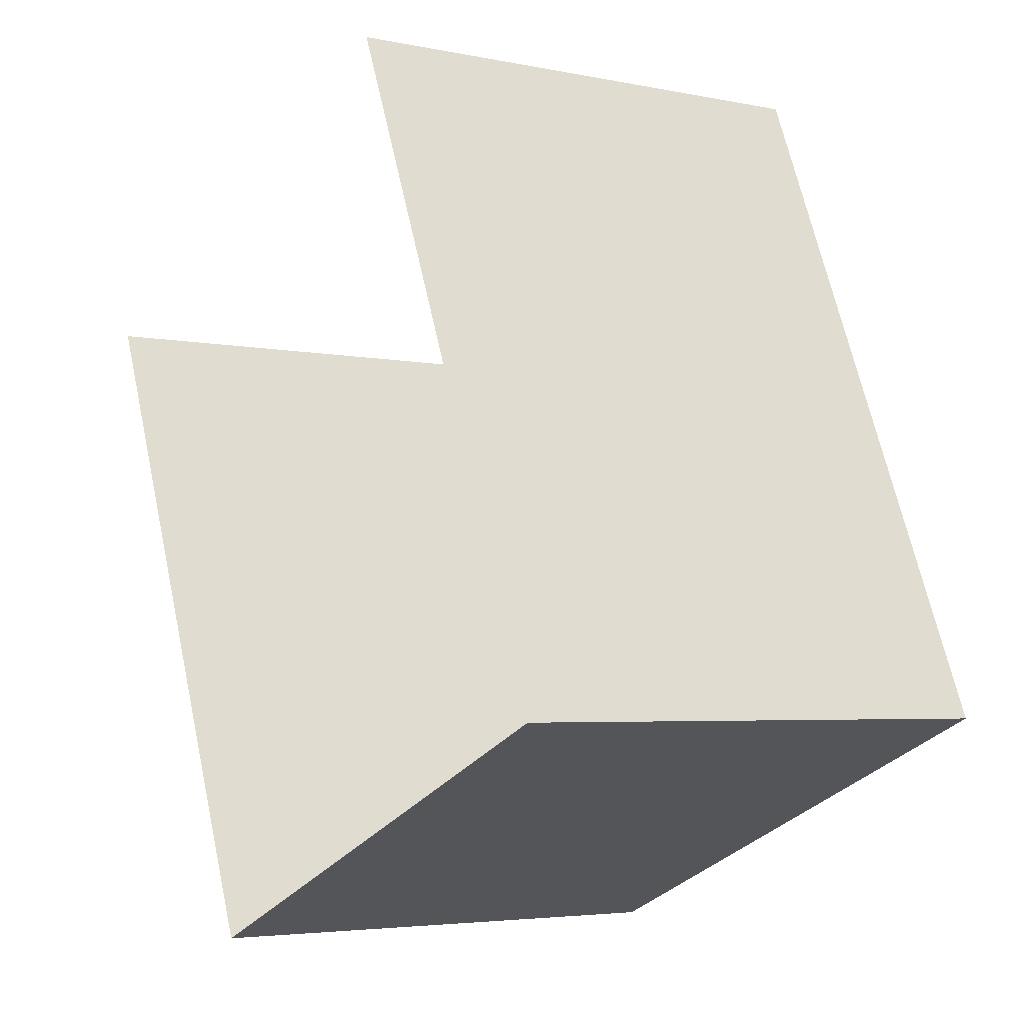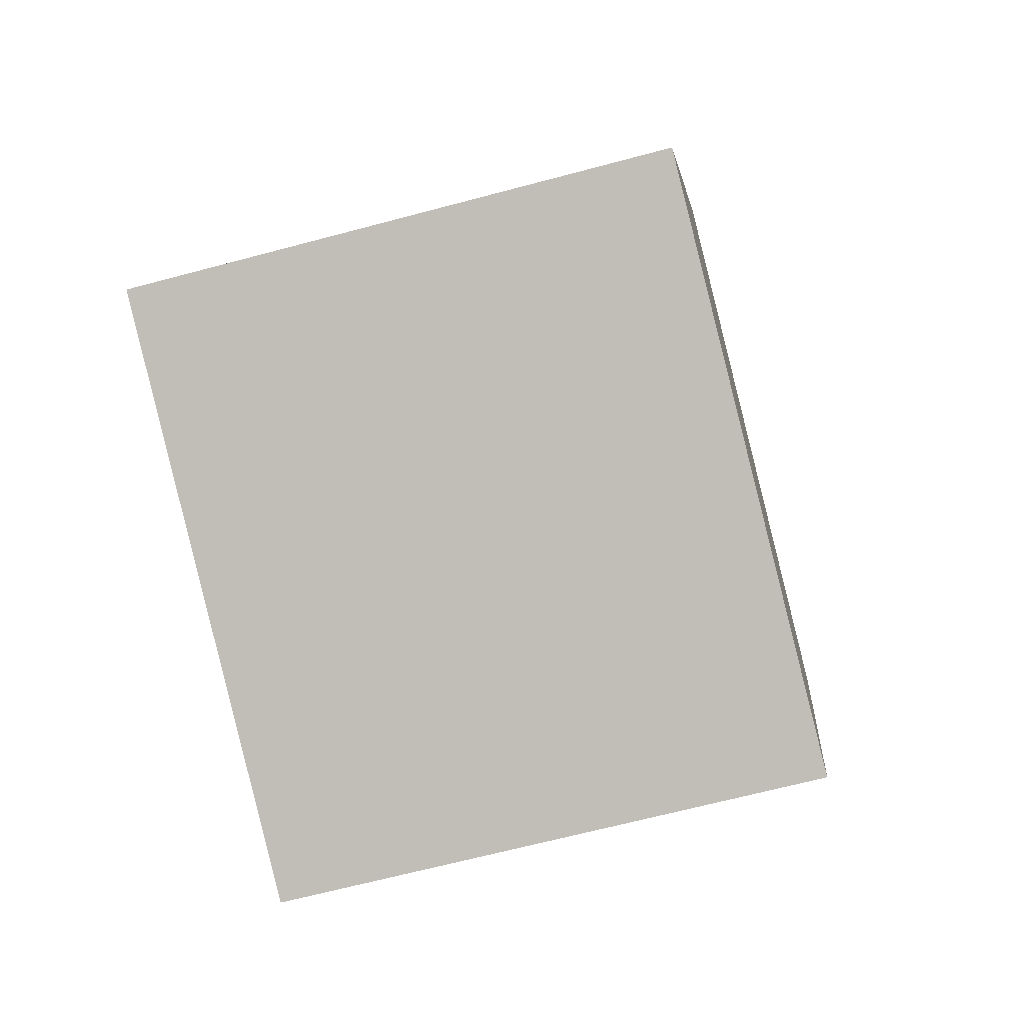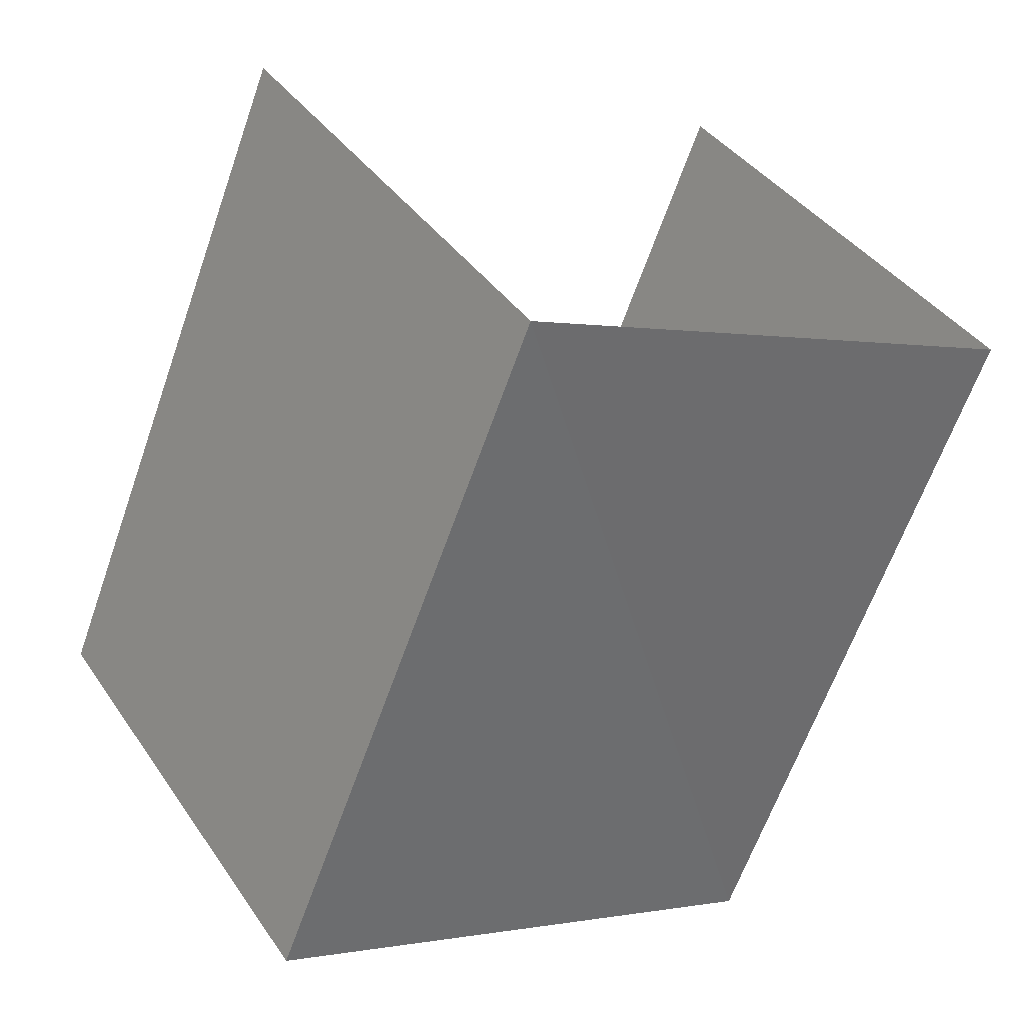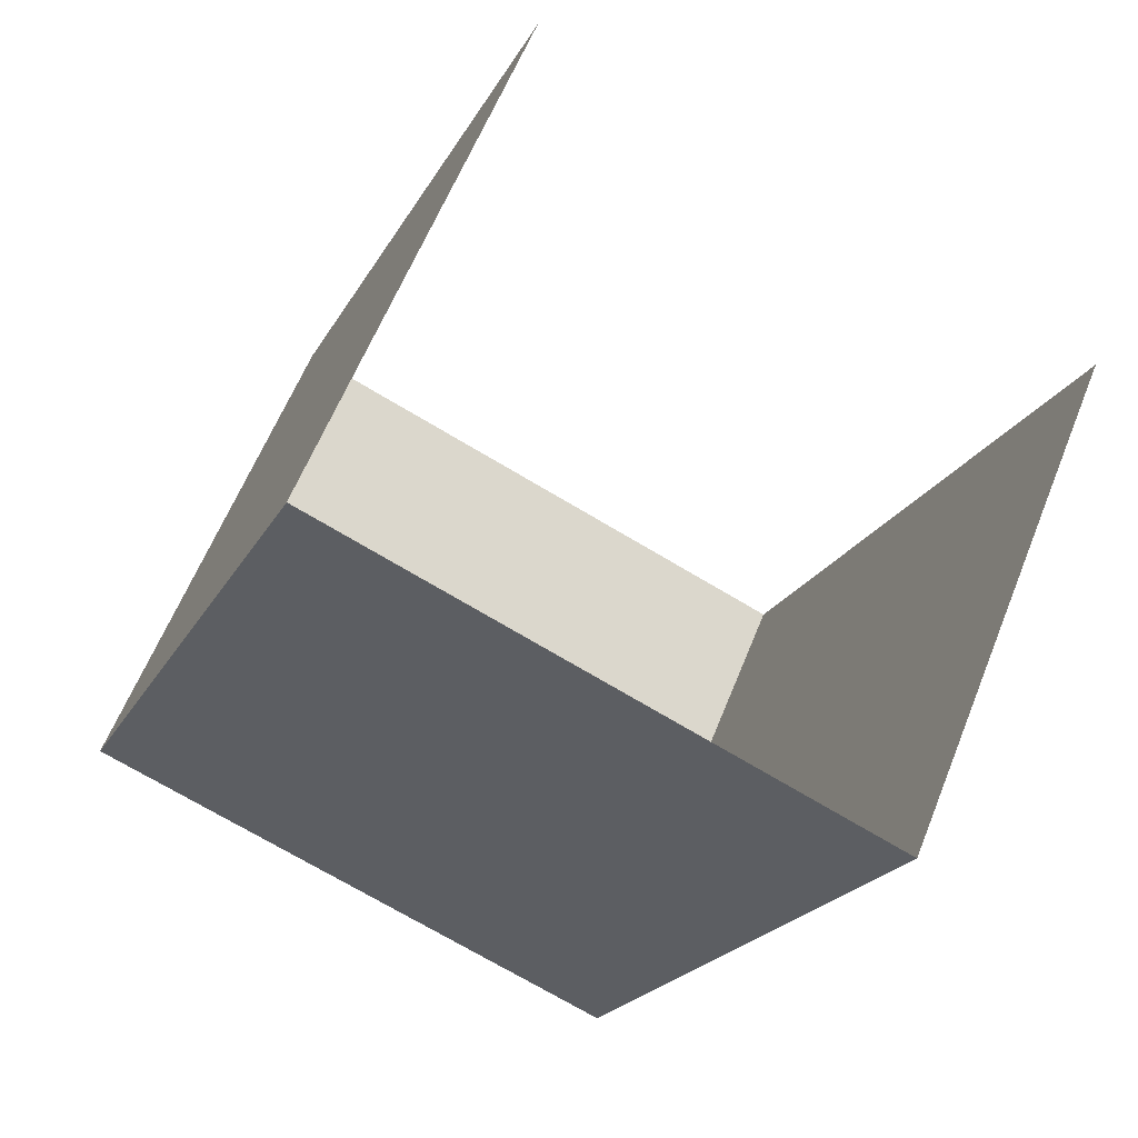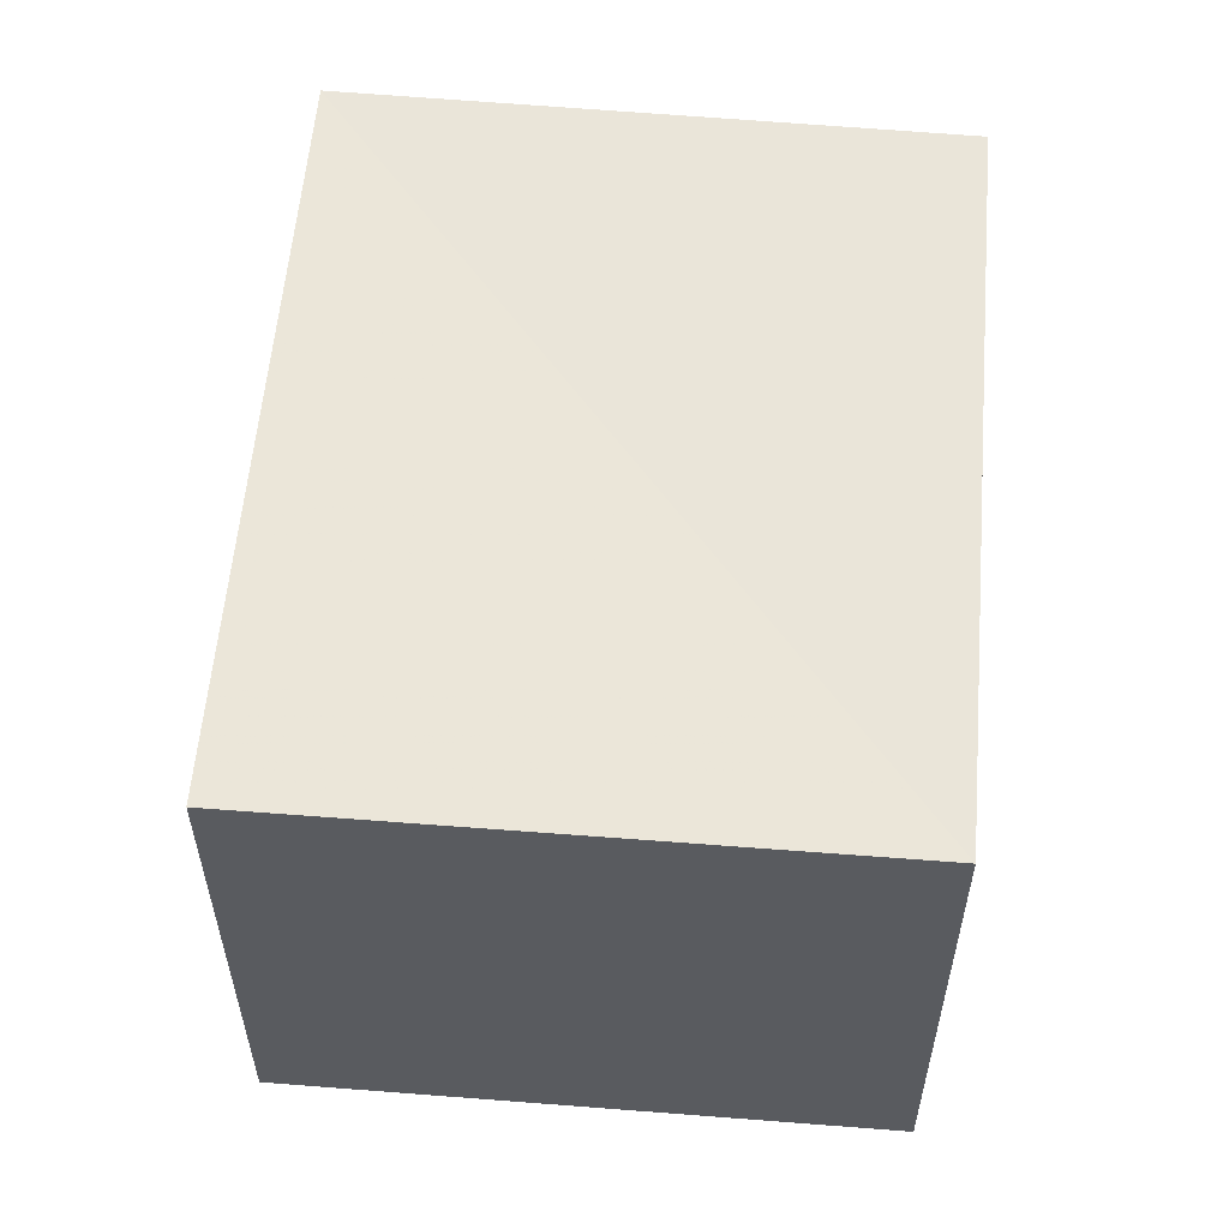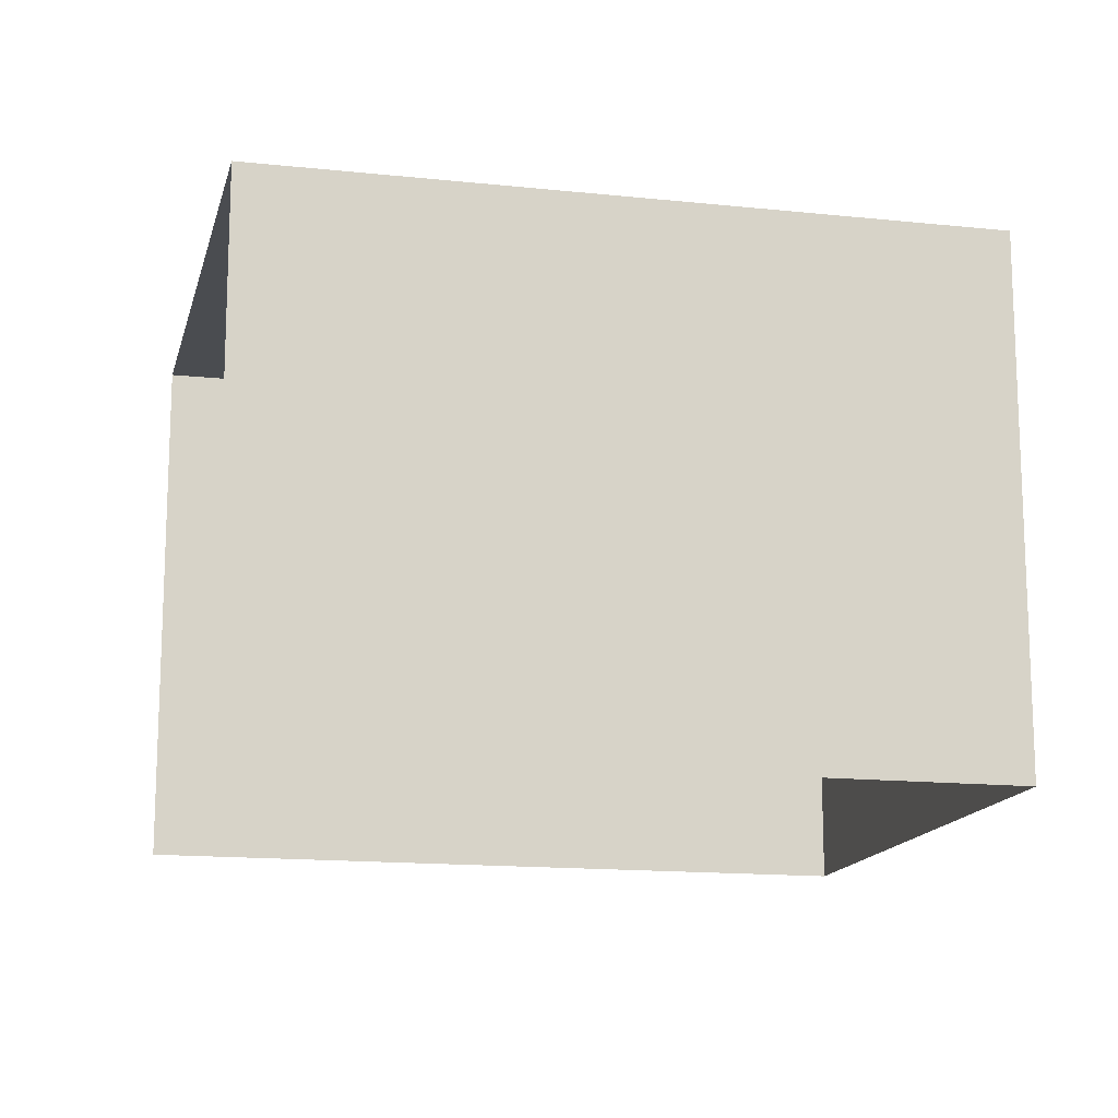
<metadata>
{"format":"obj","ext":"obj","renderer":"f3d","projection":"perspective","resolution":1024,"background":"white","views":[{"elev":-4.4,"azim":-123.9,"up":"+Y"},{"elev":-65.2,"azim":-75.0,"up":"+Y"},{"elev":39.0,"azim":-30.8,"up":"+Y"},{"elev":60.6,"azim":21.8,"up":"+Y"},{"elev":57.8,"azim":-17.6,"up":"+Z"},{"elev":-14.8,"azim":-125.5,"up":"+Z"}]}
</metadata>
<code>
v -2.193e+05 -1.251e+05 13.77
v -2.193e+05 -1.251e+05 13.77
v -2.193e+05 -1.251e+05 13.77
v -2.193e+05 -1.251e+05 13.77
v -2.193e+05 -1.251e+05 16.38
v -2.193e+05 -1.251e+05 16.38
v -2.193e+05 -1.251e+05 16.38
v -2.193e+05 -1.251e+05 16.38
f 1 2 3
f 4 1 3
f 6 4 3
f 7 6 3
f 5 6 7
f 8 5 7
f 5 2 1
f 5 8 2
f 7 3 2
f 8 7 2
f 6 1 4
f 6 5 1

</code>
